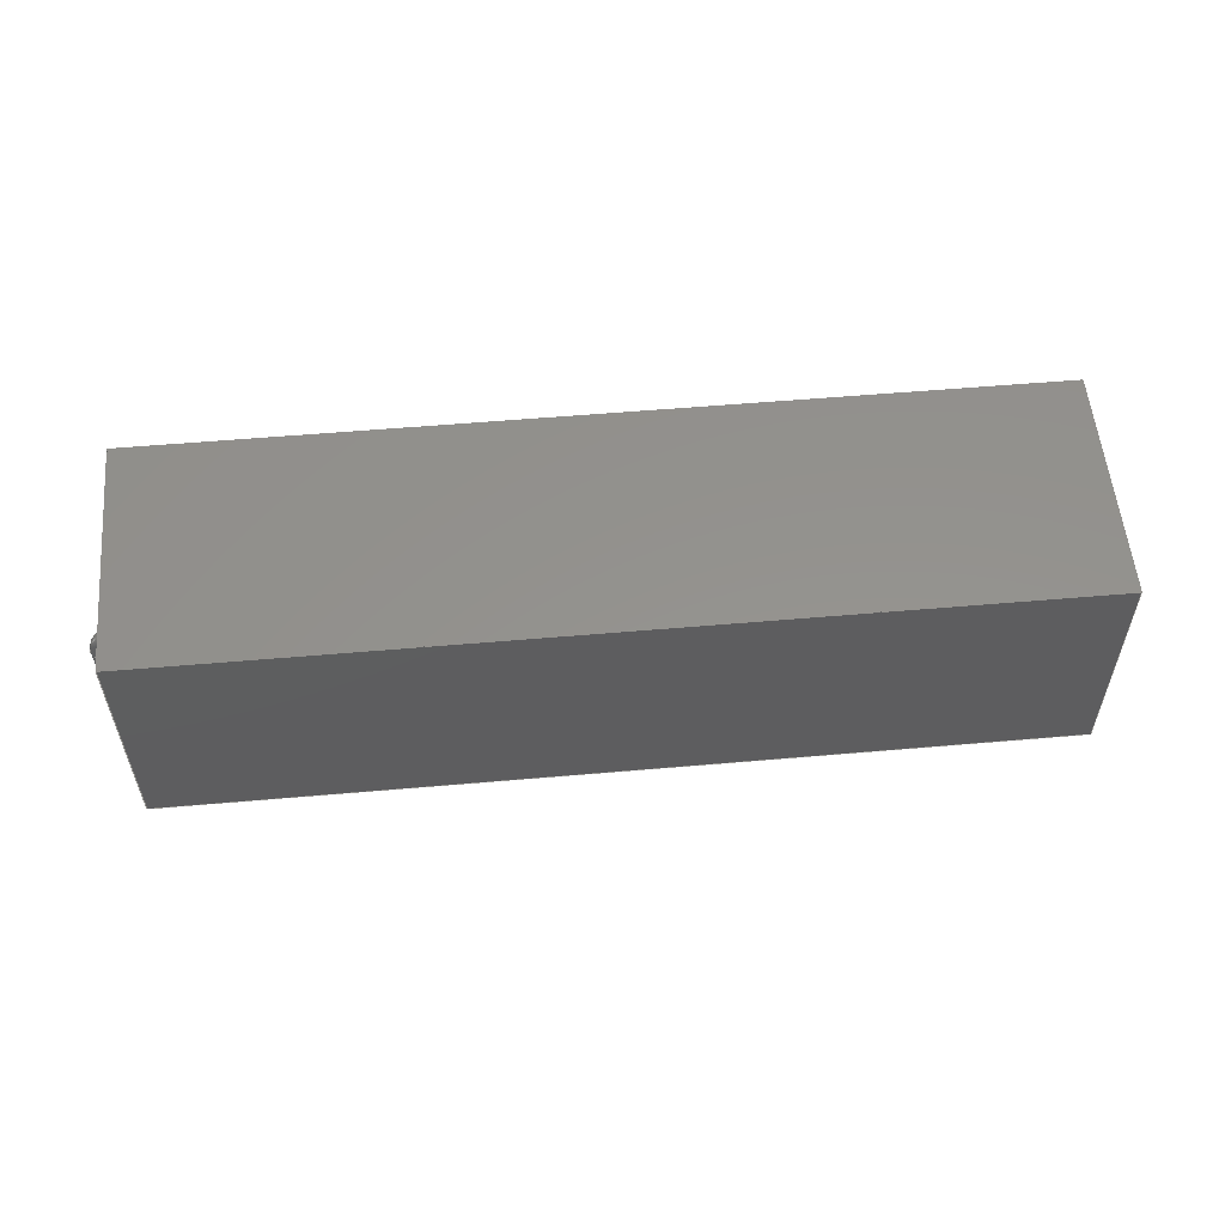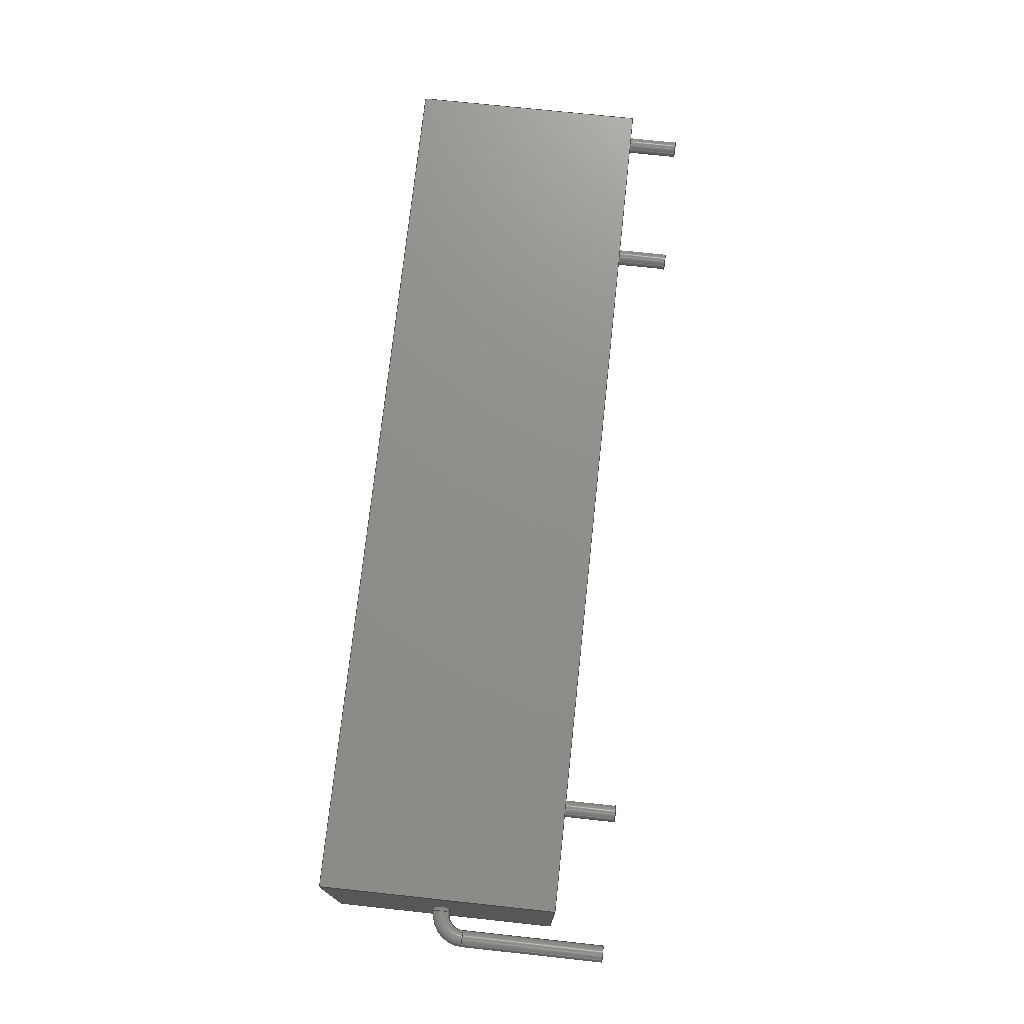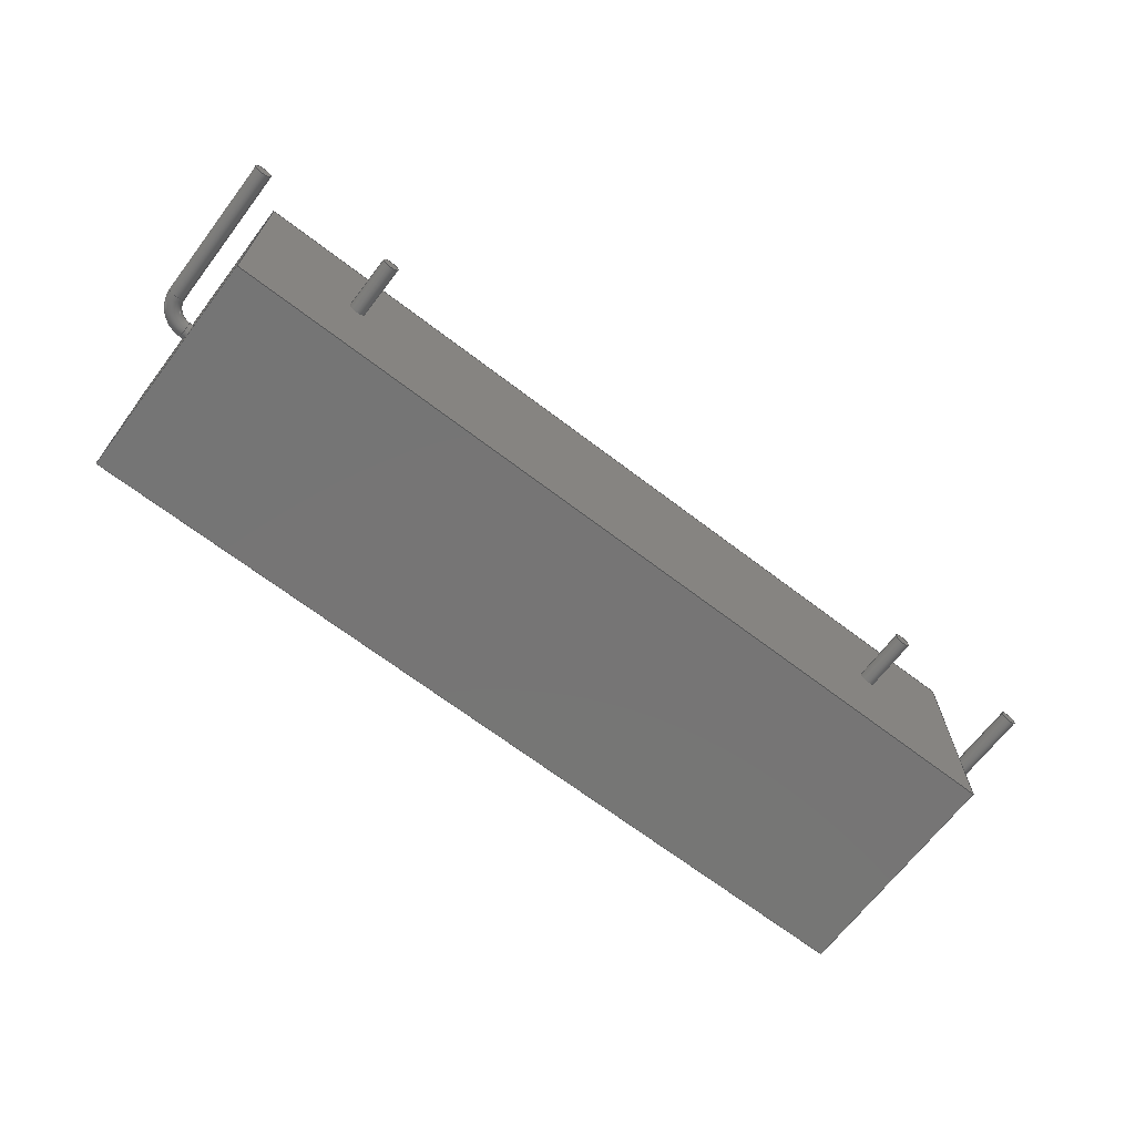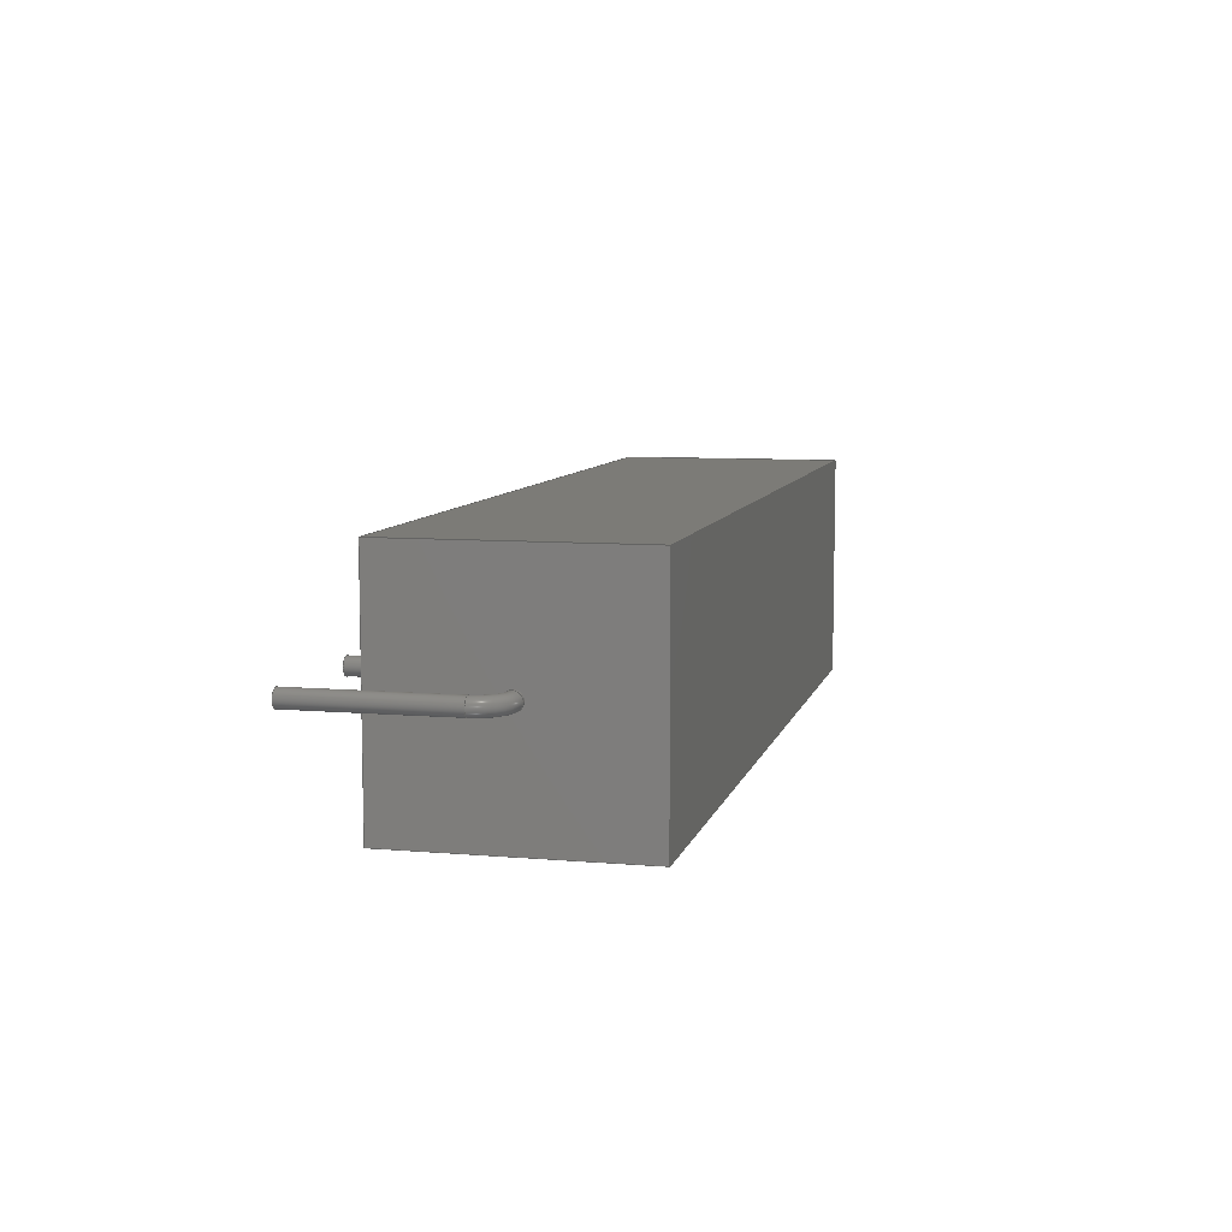
<metadata>
{"format":"step","ext":"step","renderer":"f3d","projection":"perspective","resolution":1024,"background":"white","views":[{"elev":56.0,"azim":-5.2,"up":"+Z"},{"elev":73.6,"azim":96.1,"up":"+Y"},{"elev":-67.9,"azim":142.6,"up":"+Y"},{"elev":8.2,"azim":-76.6,"up":"+Y"}]}
</metadata>
<code>
ISO-10303-21;
DATA;
#1=APPLICATION_PROTOCOL_DEFINITION('committee draft','automotive_design',1997,#2);
#2=APPLICATION_CONTEXT('core data for automotive mechanical design processes');
#3=SHAPE_DEFINITION_REPRESENTATION(#4,#10);
#4=PRODUCT_DEFINITION_SHAPE('','',#5);
#5=PRODUCT_DEFINITION('design','',#6,#9);
#6=PRODUCT_DEFINITION_FORMATION('','',#7);
#7=PRODUCT('R_Axial_Shunt_L476mm_W127mm_PS3493mm_P5080mm','R_Axial_Shunt_L476mm_W127mm_PS3493mm_P5080mm','',(#8));
#8=MECHANICAL_CONTEXT('',#2,'mechanical');
#9=PRODUCT_DEFINITION_CONTEXT('part definition',#2,'design');
#10=ADVANCED_BREP_SHAPE_REPRESENTATION('',(#11,#15),#318);
#11=AXIS2_PLACEMENT_3D('',#12,#13,#14);
#12=CARTESIAN_POINT('',(0,0,0));
#13=DIRECTION('',(0,0,1));
#14=DIRECTION('',(1,0,-0));
#15=MANIFOLD_SOLID_BREP('',#16);
#16=CLOSED_SHELL('',(#17,#47,#68,#106,#126,#146,#154,#171,#186,#205,#218,#223,#228,#250,#272,#289,#306,#311));
#17=ADVANCED_FACE('',(#18),#44,.F.);
#18=FACE_BOUND('',#19,.F.);
#19=EDGE_LOOP('',(#20,#29,#36,#41));
#20=ORIENTED_EDGE('',*,*,#21,.T.);
#21=EDGE_CURVE('',#22,#24,#26,.T.);
#22=VERTEX_POINT('',#23);
#23=CARTESIAN_POINT('',(1.6,-6.35,12.7));
#24=VERTEX_POINT('',#25);
#25=CARTESIAN_POINT('',(49.2,-6.35,12.7));
#26=LINE('',#23,#27);
#27=VECTOR('',#28,1);
#28=DIRECTION('',(1,0,0));
#29=ORIENTED_EDGE('',*,*,#30,.T.);
#30=EDGE_CURVE('',#24,#31,#33,.T.);
#31=VERTEX_POINT('',#32);
#32=CARTESIAN_POINT('',(49.2,-6.35,0));
#33=LINE('',#25,#34);
#34=VECTOR('',#35,1);
#35=DIRECTION('',(0,0,-1));
#36=ORIENTED_EDGE('',*,*,#37,.F.);
#37=EDGE_CURVE('',#38,#31,#40,.T.);
#38=VERTEX_POINT('',#39);
#39=CARTESIAN_POINT('',(1.6,-6.35,0));
#40=LINE('',#39,#27);
#41=ORIENTED_EDGE('',*,*,#42,.F.);
#42=EDGE_CURVE('',#22,#38,#43,.T.);
#43=LINE('',#23,#34);
#44=PLANE('',#45);
#45=AXIS2_PLACEMENT_3D('',#23,#46,#35);
#46=DIRECTION('',(0,1,0));
#47=ADVANCED_FACE('',(#48),#66,.F.);
#48=FACE_BOUND('',#49,.F.);
#49=EDGE_LOOP('',(#50,#57,#62,#63));
#50=ORIENTED_EDGE('',*,*,#51,.T.);
#51=EDGE_CURVE('',#52,#54,#56,.T.);
#52=VERTEX_POINT('',#53);
#53=CARTESIAN_POINT('',(1.6,6.35,12.7));
#54=VERTEX_POINT('',#55);
#55=CARTESIAN_POINT('',(49.2,6.35,12.7));
#56=LINE('',#53,#27);
#57=ORIENTED_EDGE('',*,*,#58,.T.);
#58=EDGE_CURVE('',#54,#24,#59,.T.);
#59=LINE('',#55,#60);
#60=VECTOR('',#61,1);
#61=DIRECTION('',(0,-1,0));
#62=ORIENTED_EDGE('',*,*,#21,.F.);
#63=ORIENTED_EDGE('',*,*,#64,.F.);
#64=EDGE_CURVE('',#52,#22,#65,.T.);
#65=LINE('',#53,#60);
#66=PLANE('',#67);
#67=AXIS2_PLACEMENT_3D('',#53,#35,#61);
#68=ADVANCED_FACE('',(#69,#86,#95),#104,.F.);
#69=FACE_BOUND('',#70,.F.);
#70=EDGE_LOOP('',(#71,#72,#78,#83));
#71=ORIENTED_EDGE('',*,*,#37,.T.);
#72=ORIENTED_EDGE('',*,*,#73,.T.);
#73=EDGE_CURVE('',#31,#74,#76,.T.);
#74=VERTEX_POINT('',#75);
#75=CARTESIAN_POINT('',(49.2,6.35,0));
#76=LINE('',#32,#77);
#77=VECTOR('',#46,1);
#78=ORIENTED_EDGE('',*,*,#79,.F.);
#79=EDGE_CURVE('',#80,#74,#82,.T.);
#80=VERTEX_POINT('',#81);
#81=CARTESIAN_POINT('',(1.6,6.35,0));
#82=LINE('',#81,#27);
#83=ORIENTED_EDGE('',*,*,#84,.F.);
#84=EDGE_CURVE('',#38,#80,#85,.T.);
#85=LINE('',#39,#77);
#86=FACE_BOUND('',#87,.F.);
#87=EDGE_LOOP('',(#88));
#88=ORIENTED_EDGE('',*,*,#89,.F.);
#89=EDGE_CURVE('',#90,#90,#92,.T.);
#90=VERTEX_POINT('',#91);
#91=CARTESIAN_POINT('',(43.32,0,0));
#92=CIRCLE('',#93,0.457);
#93=AXIS2_PLACEMENT_3D('',#94,#13,#28);
#94=CARTESIAN_POINT('',(42.87,0,0));
#95=FACE_BOUND('',#96,.F.);
#96=EDGE_LOOP('',(#97));
#97=ORIENTED_EDGE('',*,*,#98,.F.);
#98=EDGE_CURVE('',#99,#99,#101,.T.);
#99=VERTEX_POINT('',#100);
#100=CARTESIAN_POINT('',(8.392,0,0));
#101=CIRCLE('',#102,0.457);
#102=AXIS2_PLACEMENT_3D('',#103,#13,#28);
#103=CARTESIAN_POINT('',(7.935,0,0));
#104=PLANE('',#105);
#105=AXIS2_PLACEMENT_3D('',#39,#13,#46);
#106=ADVANCED_FACE('',(#107,#113),#123,.T.);
#107=FACE_BOUND('',#108,.T.);
#108=EDGE_LOOP('',(#83,#41,#63,#109));
#109=ORIENTED_EDGE('',*,*,#110,.F.);
#110=EDGE_CURVE('',#80,#52,#111,.T.);
#111=LINE('',#81,#112);
#112=VECTOR('',#13,1);
#113=FACE_BOUND('',#114,.T.);
#114=EDGE_LOOP('',(#115));
#115=ORIENTED_EDGE('',*,*,#116,.T.);
#116=EDGE_CURVE('',#117,#117,#119,.T.);
#117=VERTEX_POINT('',#118);
#118=CARTESIAN_POINT('',(1.6,0,5.893));
#119=CIRCLE('',#120,0.457);
#120=AXIS2_PLACEMENT_3D('',#121,#122,#35);
#121=CARTESIAN_POINT('',(1.6,0,6.35));
#122=DIRECTION('',(1,-0,0));
#123=PLANE('',#124);
#124=AXIS2_PLACEMENT_3D('',#39,#125,#35);
#125=DIRECTION('',(-1,0,0));
#126=ADVANCED_FACE('',(#127,#135),#144,.F.);
#127=FACE_BOUND('',#128,.F.);
#128=EDGE_LOOP('',(#129,#130,#131,#132));
#129=ORIENTED_EDGE('',*,*,#73,.F.);
#130=ORIENTED_EDGE('',*,*,#30,.F.);
#131=ORIENTED_EDGE('',*,*,#58,.F.);
#132=ORIENTED_EDGE('',*,*,#133,.F.);
#133=EDGE_CURVE('',#74,#54,#134,.T.);
#134=LINE('',#75,#112);
#135=FACE_BOUND('',#136,.F.);
#136=EDGE_LOOP('',(#137));
#137=ORIENTED_EDGE('',*,*,#138,.T.);
#138=EDGE_CURVE('',#139,#139,#141,.T.);
#139=VERTEX_POINT('',#140);
#140=CARTESIAN_POINT('',(49.2,0,5.893));
#141=CIRCLE('',#142,0.457);
#142=AXIS2_PLACEMENT_3D('',#143,#122,#35);
#143=CARTESIAN_POINT('',(49.2,0,6.35));
#144=PLANE('',#145);
#145=AXIS2_PLACEMENT_3D('',#32,#125,#35);
#146=ADVANCED_FACE('',(#147),#152,.F.);
#147=FACE_BOUND('',#148,.F.);
#148=EDGE_LOOP('',(#149,#150,#151,#109));
#149=ORIENTED_EDGE('',*,*,#79,.T.);
#150=ORIENTED_EDGE('',*,*,#133,.T.);
#151=ORIENTED_EDGE('',*,*,#51,.F.);
#152=PLANE('',#153);
#153=AXIS2_PLACEMENT_3D('',#81,#61,#13);
#154=ADVANCED_FACE('',(#155),#170,.T.);
#155=FACE_BOUND('',#156,.T.);
#156=EDGE_LOOP('',(#88,#157,#164,#169));
#157=ORIENTED_EDGE('',*,*,#158,.T.);
#158=EDGE_CURVE('',#90,#159,#161,.T.);
#159=VERTEX_POINT('',#160);
#160=CARTESIAN_POINT('',(43.32,0,-3));
#161=LINE('',#91,#162);
#162=VECTOR('',#163,1);
#163=DIRECTION('',(-0,-0,-1));
#164=ORIENTED_EDGE('',*,*,#165,.T.);
#165=EDGE_CURVE('',#159,#159,#166,.T.);
#166=CIRCLE('',#167,0.457);
#167=AXIS2_PLACEMENT_3D('',#168,#13,#28);
#168=CARTESIAN_POINT('',(42.87,0,-3));
#169=ORIENTED_EDGE('',*,*,#158,.F.);
#170=CYLINDRICAL_SURFACE('',#93,0.457);
#171=ADVANCED_FACE('',(#172),#185,.T.);
#172=FACE_BOUND('',#173,.T.);
#173=EDGE_LOOP('',(#97,#174,#179,#184));
#174=ORIENTED_EDGE('',*,*,#175,.T.);
#175=EDGE_CURVE('',#99,#176,#178,.T.);
#176=VERTEX_POINT('',#177);
#177=CARTESIAN_POINT('',(8.392,0,-3));
#178=LINE('',#100,#162);
#179=ORIENTED_EDGE('',*,*,#180,.T.);
#180=EDGE_CURVE('',#176,#176,#181,.T.);
#181=CIRCLE('',#182,0.457);
#182=AXIS2_PLACEMENT_3D('',#183,#13,#28);
#183=CARTESIAN_POINT('',(7.935,0,-3));
#184=ORIENTED_EDGE('',*,*,#175,.F.);
#185=CYLINDRICAL_SURFACE('',#102,0.457);
#186=ADVANCED_FACE('',(#187),#203,.T.);
#187=FACE_BOUND('',#188,.T.);
#188=EDGE_LOOP('',(#189,#198,#201,#202));
#189=ORIENTED_EDGE('',*,*,#190,.F.);
#190=EDGE_CURVE('',#191,#191,#193,.T.);
#191=VERTEX_POINT('',#192);
#192=CARTESIAN_POINT('',(1.371,0,5.893));
#193=CIRCLE('',#194,0.457);
#194=AXIS2_PLACEMENT_3D('',#195,#196,#197);
#195=CARTESIAN_POINT('',(1.371,0,6.35));
#196=DIRECTION('',(-1,0,-1.208e-15));
#197=DIRECTION('',(-1.208e-15,0,1));
#198=ORIENTED_EDGE('',*,*,#199,.T.);
#199=EDGE_CURVE('',#191,#117,#200,.T.);
#200=LINE('',#192,#27);
#201=ORIENTED_EDGE('',*,*,#116,.F.);
#202=ORIENTED_EDGE('',*,*,#199,.F.);
#203=CYLINDRICAL_SURFACE('',#204,0.457);
#204=AXIS2_PLACEMENT_3D('',#195,#28,#35);
#205=ADVANCED_FACE('',(#206),#203,.T.);
#206=FACE_BOUND('',#207,.T.);
#207=EDGE_LOOP('',(#137,#208,#212,#217));
#208=ORIENTED_EDGE('',*,*,#209,.T.);
#209=EDGE_CURVE('',#139,#210,#200,.T.);
#210=VERTEX_POINT('',#211);
#211=CARTESIAN_POINT('',(49.43,0,5.893));
#212=ORIENTED_EDGE('',*,*,#213,.F.);
#213=EDGE_CURVE('',#210,#210,#214,.T.);
#214=CIRCLE('',#215,0.457);
#215=AXIS2_PLACEMENT_3D('',#216,#122,#35);
#216=CARTESIAN_POINT('',(49.43,0,6.35));
#217=ORIENTED_EDGE('',*,*,#209,.F.);
#218=ADVANCED_FACE('',(#219),#221,.T.);
#219=FACE_BOUND('',#220,.F.);
#220=EDGE_LOOP('',(#164));
#221=PLANE('',#222);
#222=AXIS2_PLACEMENT_3D('',#160,#35,#125);
#223=ADVANCED_FACE('',(#224),#226,.T.);
#224=FACE_BOUND('',#225,.F.);
#225=EDGE_LOOP('',(#179));
#226=PLANE('',#227);
#227=AXIS2_PLACEMENT_3D('',#177,#35,#125);
#228=ADVANCED_FACE('',(#229),#247,.T.);
#229=FACE_BOUND('',#230,.T.);
#230=EDGE_LOOP('',(#231,#240,#241,#242));
#231=ORIENTED_EDGE('',*,*,#232,.T.);
#232=EDGE_CURVE('',#233,#191,#235,.T.);
#233=VERTEX_POINT('',#234);
#234=CARTESIAN_POINT('',(0.457,0,4.979));
#235=CIRCLE('',#236,0.914);
#236=AXIS2_PLACEMENT_3D('',#237,#238,#239);
#237=CARTESIAN_POINT('',(1.371,1.679e-16,4.979));
#238=DIRECTION('',(0,1,-0));
#239=DIRECTION('',(-1,0,1.296e-15));
#240=ORIENTED_EDGE('',*,*,#190,.T.);
#241=ORIENTED_EDGE('',*,*,#232,.F.);
#242=ORIENTED_EDGE('',*,*,#243,.T.);
#243=EDGE_CURVE('',#233,#233,#244,.T.);
#244=CIRCLE('',#245,0.457);
#245=AXIS2_PLACEMENT_3D('',#246,#13,#28);
#246=CARTESIAN_POINT('',(0,0,4.979));
#247=TOROIDAL_SURFACE('',#248,1.371,0.457);
#248=AXIS2_PLACEMENT_3D('',#249,#46,#239);
#249=CARTESIAN_POINT('',(1.371,0,4.979));
#250=ADVANCED_FACE('',(#251),#269,.T.);
#251=FACE_BOUND('',#252,.T.);
#252=EDGE_LOOP('',(#253,#260,#267,#268));
#253=ORIENTED_EDGE('',*,*,#254,.T.);
#254=EDGE_CURVE('',#210,#255,#257,.T.);
#255=VERTEX_POINT('',#256);
#256=CARTESIAN_POINT('',(50.34,0,4.979));
#257=CIRCLE('',#258,0.914);
#258=AXIS2_PLACEMENT_3D('',#259,#46,#13);
#259=CARTESIAN_POINT('',(49.43,1.679e-16,4.979));
#260=ORIENTED_EDGE('',*,*,#261,.T.);
#261=EDGE_CURVE('',#255,#255,#262,.T.);
#262=CIRCLE('',#263,0.457);
#263=AXIS2_PLACEMENT_3D('',#264,#265,#266);
#264=CARTESIAN_POINT('',(50.8,0,4.979));
#265=DIRECTION('',(-2.504e-15,0,1));
#266=DIRECTION('',(1,0,2.504e-15));
#267=ORIENTED_EDGE('',*,*,#254,.F.);
#268=ORIENTED_EDGE('',*,*,#213,.T.);
#269=TOROIDAL_SURFACE('',#270,1.371,0.457);
#270=AXIS2_PLACEMENT_3D('',#271,#46,#13);
#271=CARTESIAN_POINT('',(49.43,0,4.979));
#272=ADVANCED_FACE('',(#273),#288,.T.);
#273=FACE_BOUND('',#274,.T.);
#274=EDGE_LOOP('',(#275,#281,#282,#283));
#275=ORIENTED_EDGE('',*,*,#276,.T.);
#276=EDGE_CURVE('',#277,#233,#279,.T.);
#277=VERTEX_POINT('',#278);
#278=CARTESIAN_POINT('',(0.457,-1.119e-16,-3));
#279=LINE('',#280,#112);
#280=CARTESIAN_POINT('',(0.457,0,-3));
#281=ORIENTED_EDGE('',*,*,#243,.F.);
#282=ORIENTED_EDGE('',*,*,#276,.F.);
#283=ORIENTED_EDGE('',*,*,#284,.T.);
#284=EDGE_CURVE('',#277,#277,#285,.T.);
#285=CIRCLE('',#286,0.457);
#286=AXIS2_PLACEMENT_3D('',#287,#13,#28);
#287=CARTESIAN_POINT('',(0,0,-3));
#288=CYLINDRICAL_SURFACE('',#286,0.457);
#289=ADVANCED_FACE('',(#290),#304,.T.);
#290=FACE_BOUND('',#291,.T.);
#291=EDGE_LOOP('',(#292,#297,#302,#303));
#292=ORIENTED_EDGE('',*,*,#293,.T.);
#293=EDGE_CURVE('',#255,#294,#296,.T.);
#294=VERTEX_POINT('',#295);
#295=CARTESIAN_POINT('',(50.34,-1.119e-16,-3));
#296=LINE('',#256,#34);
#297=ORIENTED_EDGE('',*,*,#298,.F.);
#298=EDGE_CURVE('',#294,#294,#299,.T.);
#299=CIRCLE('',#300,0.457);
#300=AXIS2_PLACEMENT_3D('',#301,#35,#125);
#301=CARTESIAN_POINT('',(50.8,0,-3));
#302=ORIENTED_EDGE('',*,*,#293,.F.);
#303=ORIENTED_EDGE('',*,*,#261,.F.);
#304=CYLINDRICAL_SURFACE('',#305,0.457);
#305=AXIS2_PLACEMENT_3D('',#264,#35,#125);
#306=ADVANCED_FACE('',(#307),#309,.T.);
#307=FACE_BOUND('',#308,.F.);
#308=EDGE_LOOP('',(#283));
#309=PLANE('',#310);
#310=AXIS2_PLACEMENT_3D('',#280,#35,#125);
#311=ADVANCED_FACE('',(#312),#315,.F.);
#312=FACE_BOUND('',#313,.T.);
#313=EDGE_LOOP('',(#314));
#314=ORIENTED_EDGE('',*,*,#298,.T.);
#315=PLANE('',#316);
#316=AXIS2_PLACEMENT_3D('',#317,#13,#28);
#317=CARTESIAN_POINT('',(50.34,0,-3));
#318=( GEOMETRIC_REPRESENTATION_CONTEXT(3) GLOBAL_UNCERTAINTY_ASSIGNED_CONTEXT((#322)) GLOBAL_UNIT_ASSIGNED_CONTEXT((#319,#320,#321)) REPRESENTATION_CONTEXT('Context #1','3D Context with UNIT and UNCERTAINTY') );
#319=( LENGTH_UNIT() NAMED_UNIT(*) SI_UNIT(.MILLI.,.METRE.) );
#320=( NAMED_UNIT(*) PLANE_ANGLE_UNIT() SI_UNIT($,.RADIAN.) );
#321=( NAMED_UNIT(*) SI_UNIT($,.STERADIAN.) SOLID_ANGLE_UNIT() );
#322=UNCERTAINTY_MEASURE_WITH_UNIT(LENGTH_MEASURE(1e-07),#319,'distance_accuracy_value','confusion accuracy');
#323=PRODUCT_TYPE('part',$,(#7));
#324=MECHANICAL_DESIGN_GEOMETRIC_PRESENTATION_REPRESENTATION('',(#325,#333,#334,#335,#336,#337,#338,#346,#347,#348,#349,#350,#351,#352,#353,#354,#355,#356),#318);
#325=STYLED_ITEM('color',(#326),#17);
#326=PRESENTATION_STYLE_ASSIGNMENT((#327));
#327=SURFACE_STYLE_USAGE(.BOTH.,#328);
#328=SURFACE_SIDE_STYLE('',(#329));
#329=SURFACE_STYLE_FILL_AREA(#330);
#330=FILL_AREA_STYLE('',(#331));
#331=FILL_AREA_STYLE_COLOUR('',#332);
#332=COLOUR_RGB('',0.895,0.891,0.813);
#333=STYLED_ITEM('color',(#326),#47);
#334=STYLED_ITEM('color',(#326),#68);
#335=STYLED_ITEM('color',(#326),#106);
#336=STYLED_ITEM('color',(#326),#126);
#337=STYLED_ITEM('color',(#326),#146);
#338=STYLED_ITEM('color',(#339),#154);
#339=PRESENTATION_STYLE_ASSIGNMENT((#340));
#340=SURFACE_STYLE_USAGE(.BOTH.,#341);
#341=SURFACE_SIDE_STYLE('',(#342));
#342=SURFACE_STYLE_FILL_AREA(#343);
#343=FILL_AREA_STYLE('',(#344));
#344=FILL_AREA_STYLE_COLOUR('',#345);
#345=COLOUR_RGB('',0.824,0.82,0.781);
#346=STYLED_ITEM('color',(#339),#171);
#347=STYLED_ITEM('color',(#339),#186);
#348=STYLED_ITEM('color',(#339),#205);
#349=STYLED_ITEM('color',(#339),#218);
#350=STYLED_ITEM('color',(#339),#223);
#351=STYLED_ITEM('color',(#339),#228);
#352=STYLED_ITEM('color',(#339),#250);
#353=STYLED_ITEM('color',(#339),#272);
#354=STYLED_ITEM('color',(#339),#289);
#355=STYLED_ITEM('color',(#339),#306);
#356=STYLED_ITEM('color',(#339),#311);
ENDSEC;
END-ISO-10303-21;


</code>
